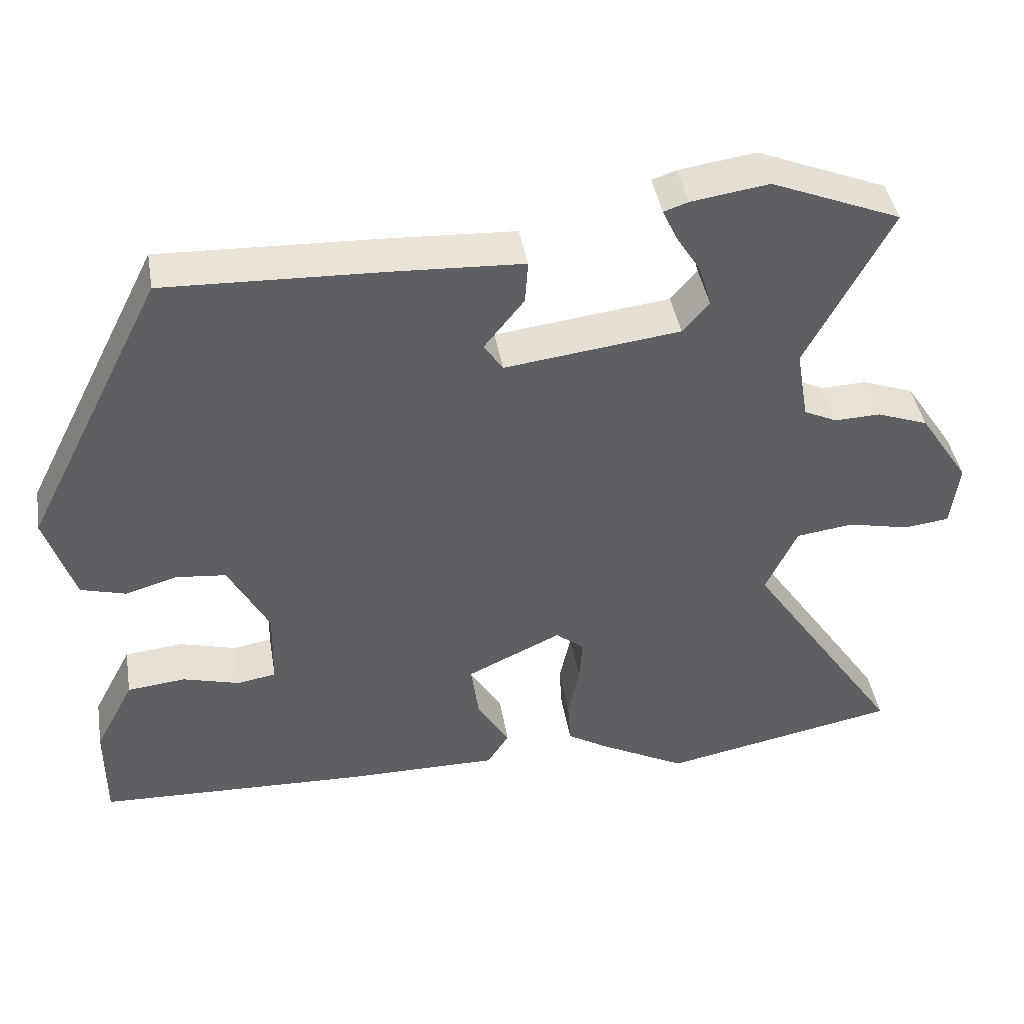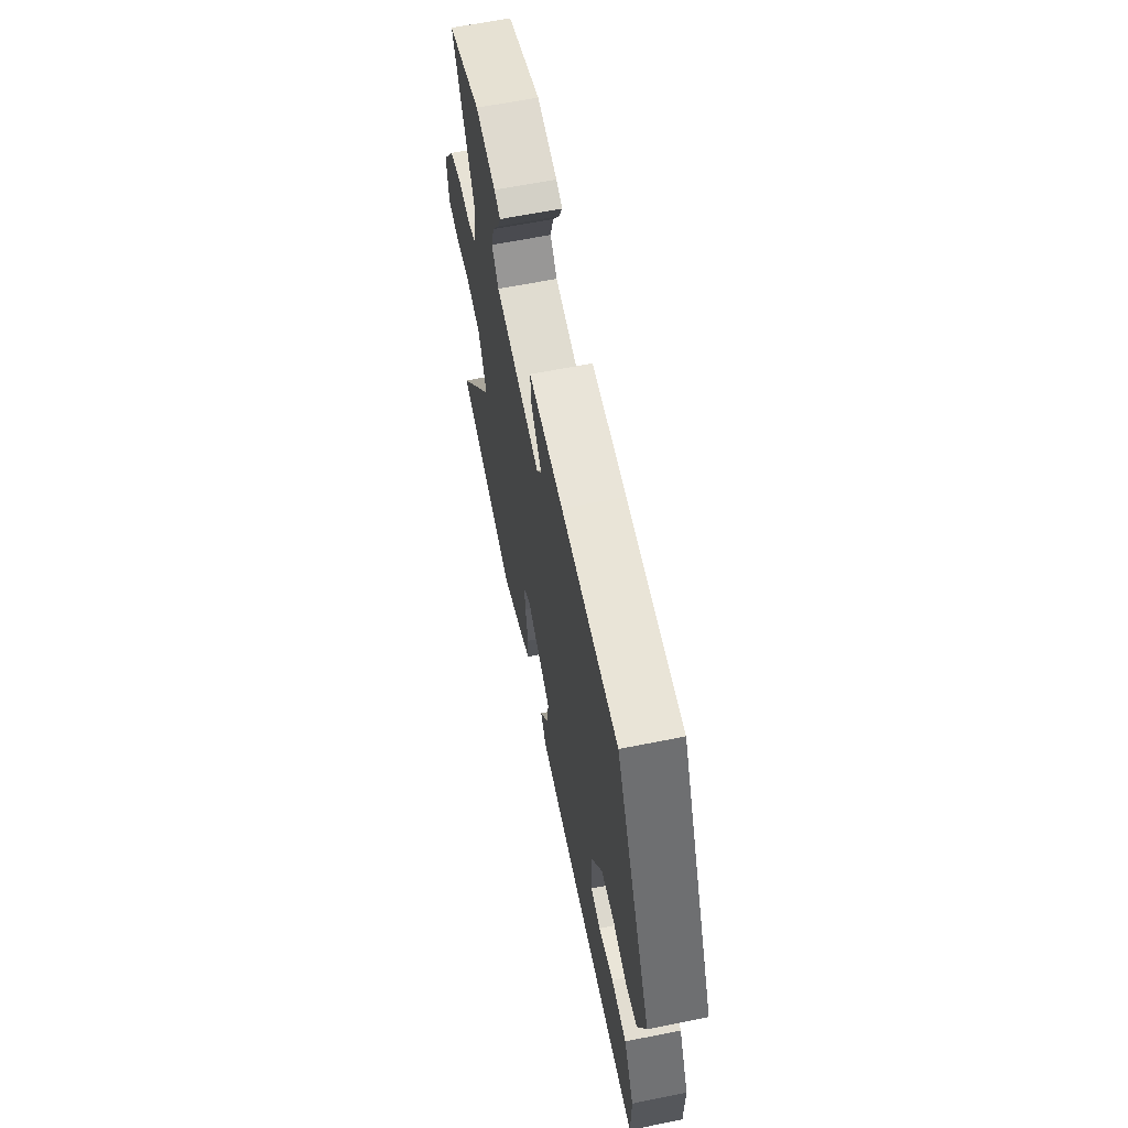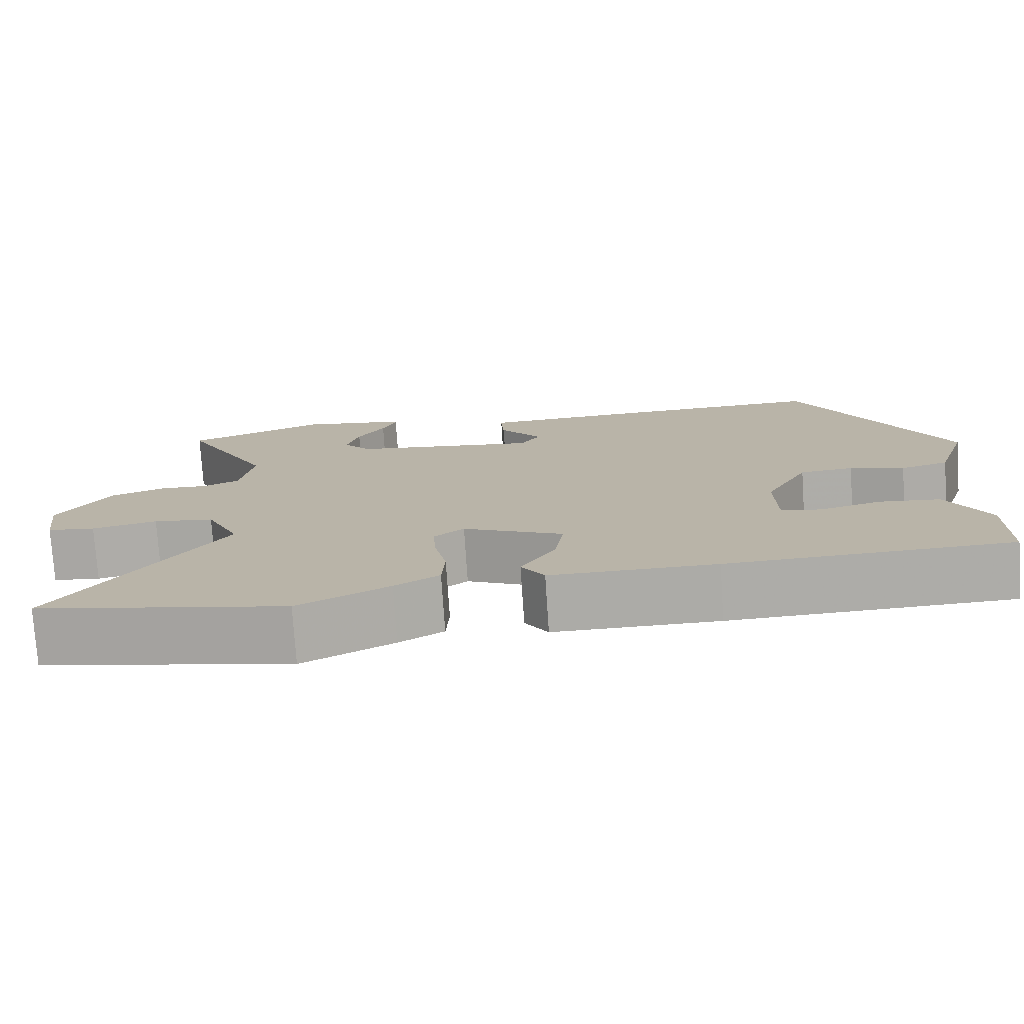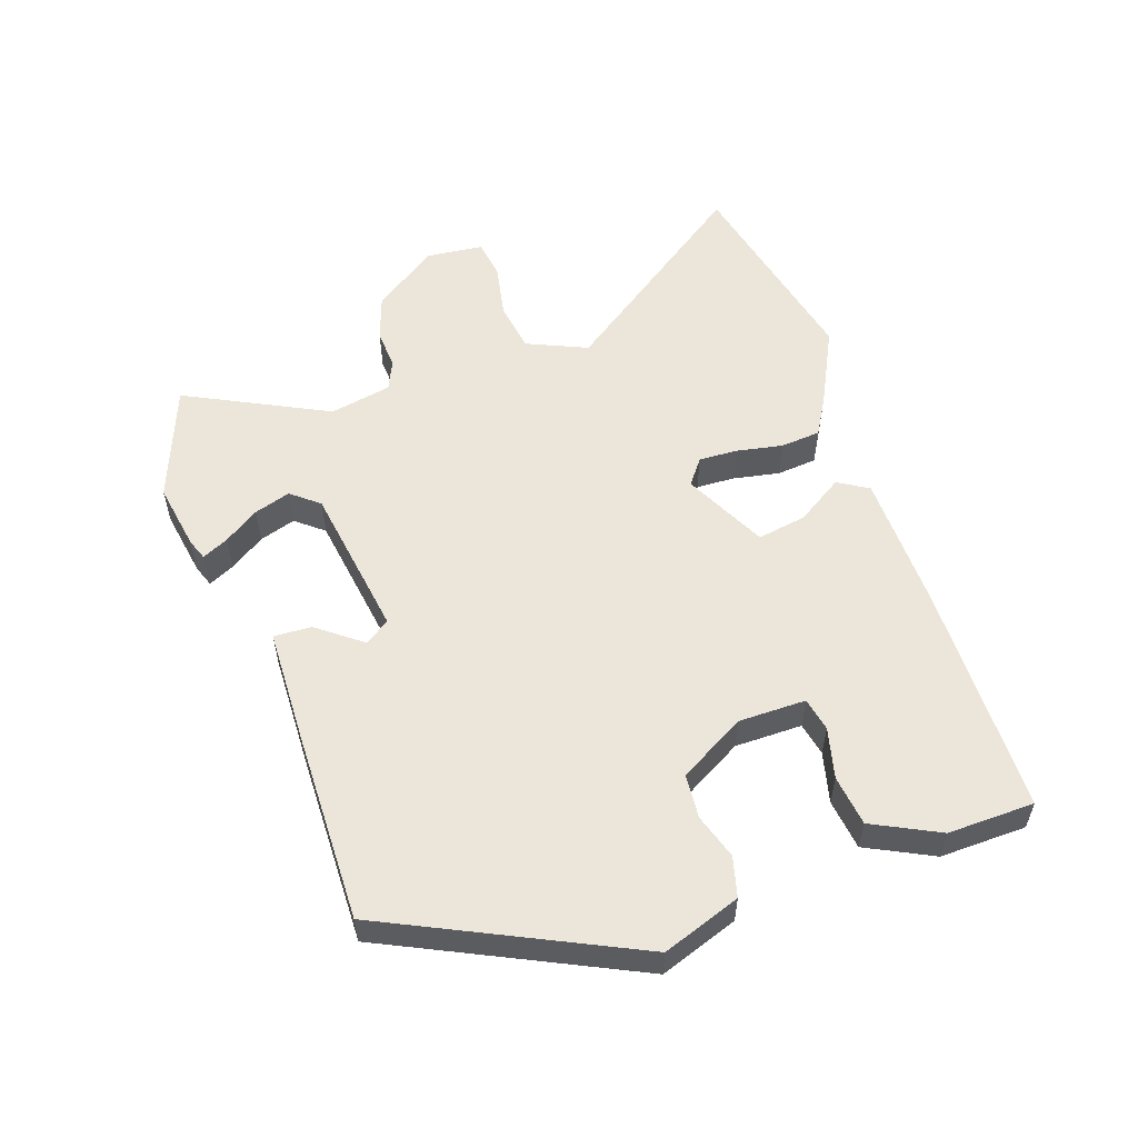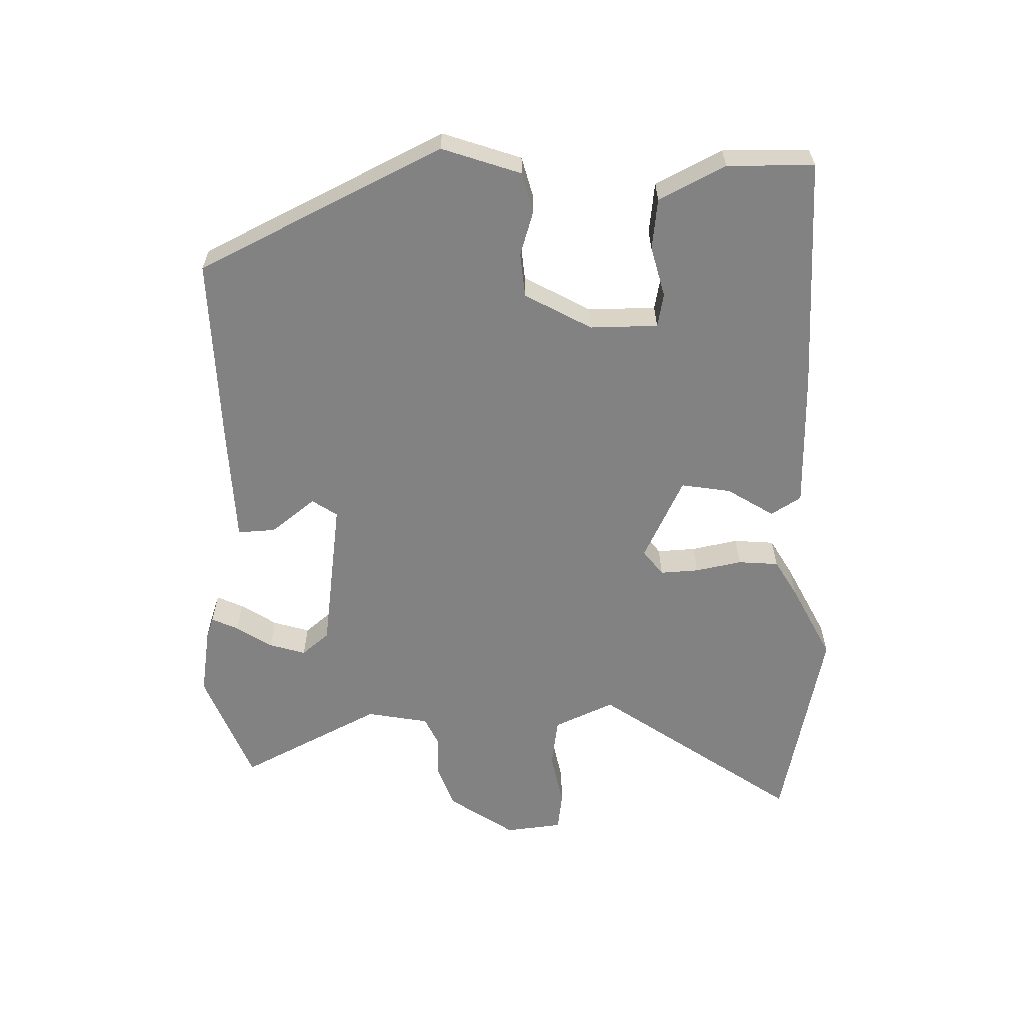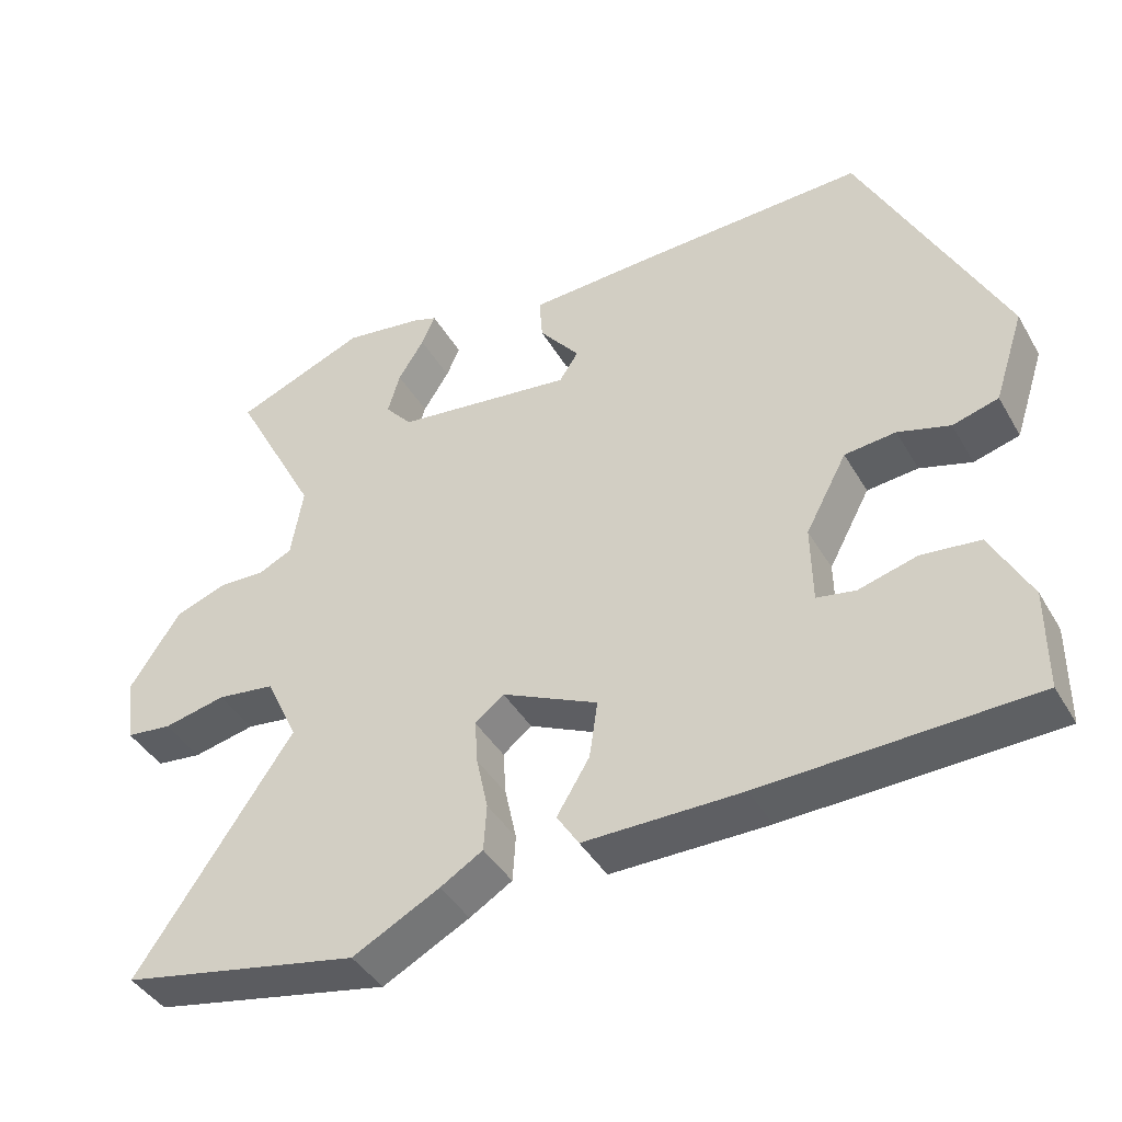
<metadata>
{"format":"obj","ext":"obj","renderer":"f3d","projection":"perspective","resolution":1024,"background":"white","views":[{"elev":42.4,"azim":170.4,"up":"+Z"},{"elev":63.1,"azim":78.5,"up":"+Z"},{"elev":-76.2,"azim":3.8,"up":"+Z"},{"elev":55.7,"azim":69.8,"up":"+Y"},{"elev":-60.7,"azim":90.5,"up":"+Y"},{"elev":-41.5,"azim":27.8,"up":"+Z"}]}
</metadata>
<code>
v 0.496 0.07 -0.451
v 0.142 0.07 -0.464
v -0.065 0.07 -0.465
v -0.094 0.07 -0.42
v -0.051 0.07 -0.349
v -0.04 0.07 -0.274
v -0.166 0.07 -0.215
v -0.204 0.07 -0.245
v -0.2 0.07 -0.303
v -0.185 0.07 -0.373
v -0.189 0.07 -0.434
v -0.245 0.07 -0.468
v -0.359 0.07 -0.528
v -0.673 0.07 -0.466
v -0.468 0.07 -0.164
v -0.51 0.07 -0.074
v -0.586 0.07 -0.064
v -0.668 0.07 -0.082
v -0.728 0.07 -0.075
v -0.739 0.07 0.011
v -0.673 0.07 0.111
v -0.605 0.07 0.136
v -0.544 0.07 0.134
v -0.5 0.07 0.155
v -0.484 0.07 0.249
v -0.596 0.07 0.461
v -0.424 0.07 0.531
v -0.321 0.07 0.516
v -0.289 0.07 0.505
v -0.307 0.07 0.465
v -0.341 0.07 0.411
v -0.357 0.07 0.356
v -0.322 0.07 0.315
v -0.089 0.07 0.286
v -0.064 0.07 0.324
v -0.117 0.07 0.39
v -0.121 0.07 0.447
v 0.054 0.07 0.456
v 0.341 0.07 0.467
v 0.526 0.07 0.101
v 0.487 0.07 -0.018
v 0.427 0.07 -0.035
v 0.359 0.07 -0.015
v 0.292 0.07 -0.022
v 0.238 0.07 -0.123
v 0.24 0.07 -0.225
v 0.291 0.07 -0.234
v 0.367 0.07 -0.213
v 0.444 0.07 -0.221
v 0.496 0.07 -0.32
v 0.496 0 -0.451
v 0.142 0 -0.464
v -0.065 0 -0.465
v -0.094 0 -0.42
v -0.051 0 -0.349
v -0.04 0 -0.274
v -0.166 0 -0.215
v -0.204 0 -0.245
v -0.2 0 -0.303
v -0.185 0 -0.373
v -0.189 0 -0.434
v -0.245 0 -0.468
v -0.359 0 -0.528
v -0.673 0 -0.466
v -0.468 0 -0.164
v -0.51 0 -0.074
v -0.586 0 -0.064
v -0.668 0 -0.082
v -0.728 0 -0.075
v -0.739 0 0.011
v -0.673 0 0.111
v -0.605 0 0.136
v -0.544 0 0.134
v -0.5 0 0.155
v -0.484 0 0.249
v -0.596 0 0.461
v -0.424 0 0.531
v -0.321 0 0.516
v -0.289 0 0.505
v -0.307 0 0.465
v -0.341 0 0.411
v -0.357 0 0.356
v -0.322 0 0.315
v -0.089 0 0.286
v -0.064 0 0.324
v -0.117 0 0.39
v -0.121 0 0.447
v 0.054 0 0.456
v 0.341 0 0.467
v 0.526 0 0.101
v 0.487 0 -0.018
v 0.427 0 -0.035
v 0.359 0 -0.015
v 0.292 0 -0.022
v 0.238 0 -0.123
v 0.24 0 -0.225
v 0.291 0 -0.234
v 0.367 0 -0.213
v 0.444 0 -0.221
v 0.496 0 -0.32
f 47 48 49 50
f 46 47 50 1
f 40 41 42 43
f 40 43 44
f 39 40 44
f 38 39 44 45
f 35 36 37 38
f 34 35 38 45
f 28 29 30 31
f 28 31 32
f 25 26 27 28
f 24 25 28 32
f 20 21 22 23
f 20 23 24
f 17 18 19 20
f 16 17 20 24
f 15 16 24 32
f 13 14 15
f 9 10 11 12
f 8 9 12 13
f 2 3 4 5
f 46 1 2 5
f 46 5 6
f 33 34 45 46
f 33 46 6 7
f 32 33 7 8
f 8 13 15 32
f 100 99 98 97
f 51 100 97 96
f 93 92 91 90
f 94 93 90
f 94 90 89
f 95 94 89 88
f 88 87 86 85
f 95 88 85 84
f 81 80 79 78
f 82 81 78
f 78 77 76 75
f 82 78 75 74
f 73 72 71 70
f 74 73 70
f 70 69 68 67
f 74 70 67 66
f 82 74 66 65
f 65 64 63
f 62 61 60 59
f 63 62 59 58
f 55 54 53 52
f 55 52 51 96
f 56 55 96
f 96 95 84 83
f 57 56 96 83
f 58 57 83 82
f 82 65 63 58
f 1 51 52 2
f 2 52 53 3
f 3 53 54 4
f 4 54 55 5
f 5 55 56 6
f 6 56 57 7
f 7 57 58 8
f 8 58 59 9
f 9 59 60 10
f 10 60 61 11
f 11 61 62 12
f 12 62 63 13
f 13 63 64 14
f 14 64 65 15
f 15 65 66 16
f 16 66 67 17
f 17 67 68 18
f 18 68 69 19
f 19 69 70 20
f 20 70 71 21
f 21 71 72 22
f 22 72 73 23
f 23 73 74 24
f 24 74 75 25
f 25 75 76 26
f 26 76 77 27
f 27 77 78 28
f 28 78 79 29
f 29 79 80 30
f 30 80 81 31
f 31 81 82 32
f 32 82 83 33
f 33 83 84 34
f 34 84 85 35
f 35 85 86 36
f 36 86 87 37
f 37 87 88 38
f 38 88 89 39
f 39 89 90 40
f 40 90 91 41
f 41 91 92 42
f 42 92 93 43
f 43 93 94 44
f 44 94 95 45
f 45 95 96 46
f 46 96 97 47
f 47 97 98 48
f 48 98 99 49
f 49 99 100 50
f 50 100 51 1

</code>
